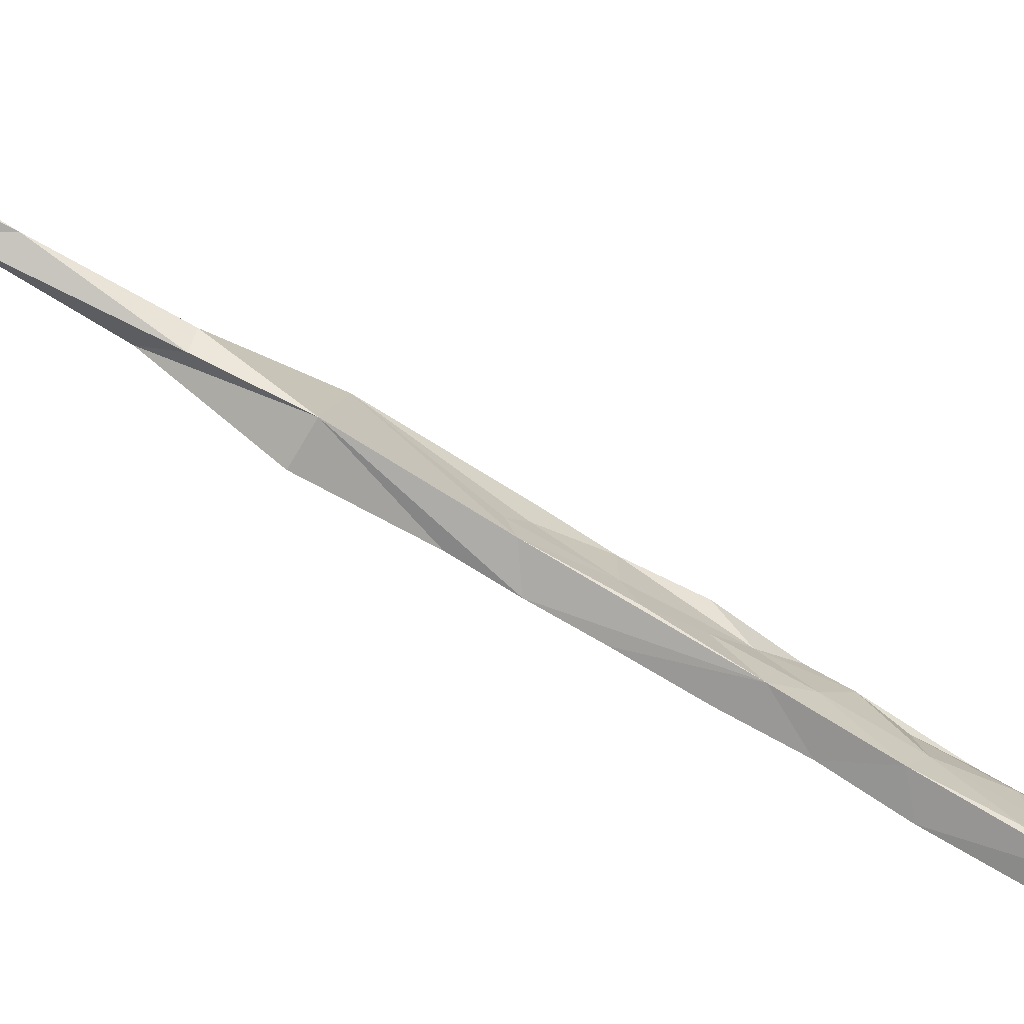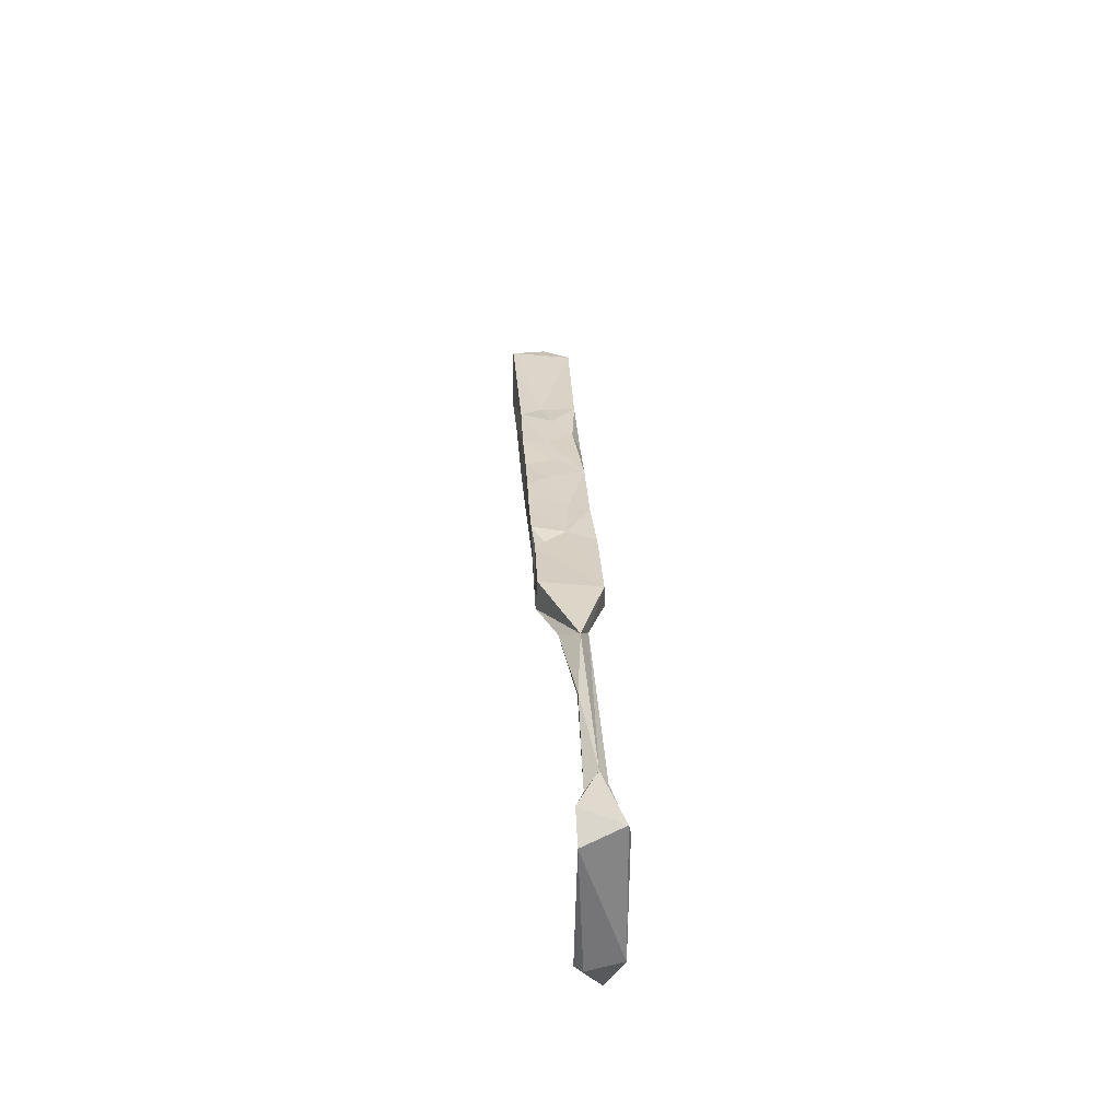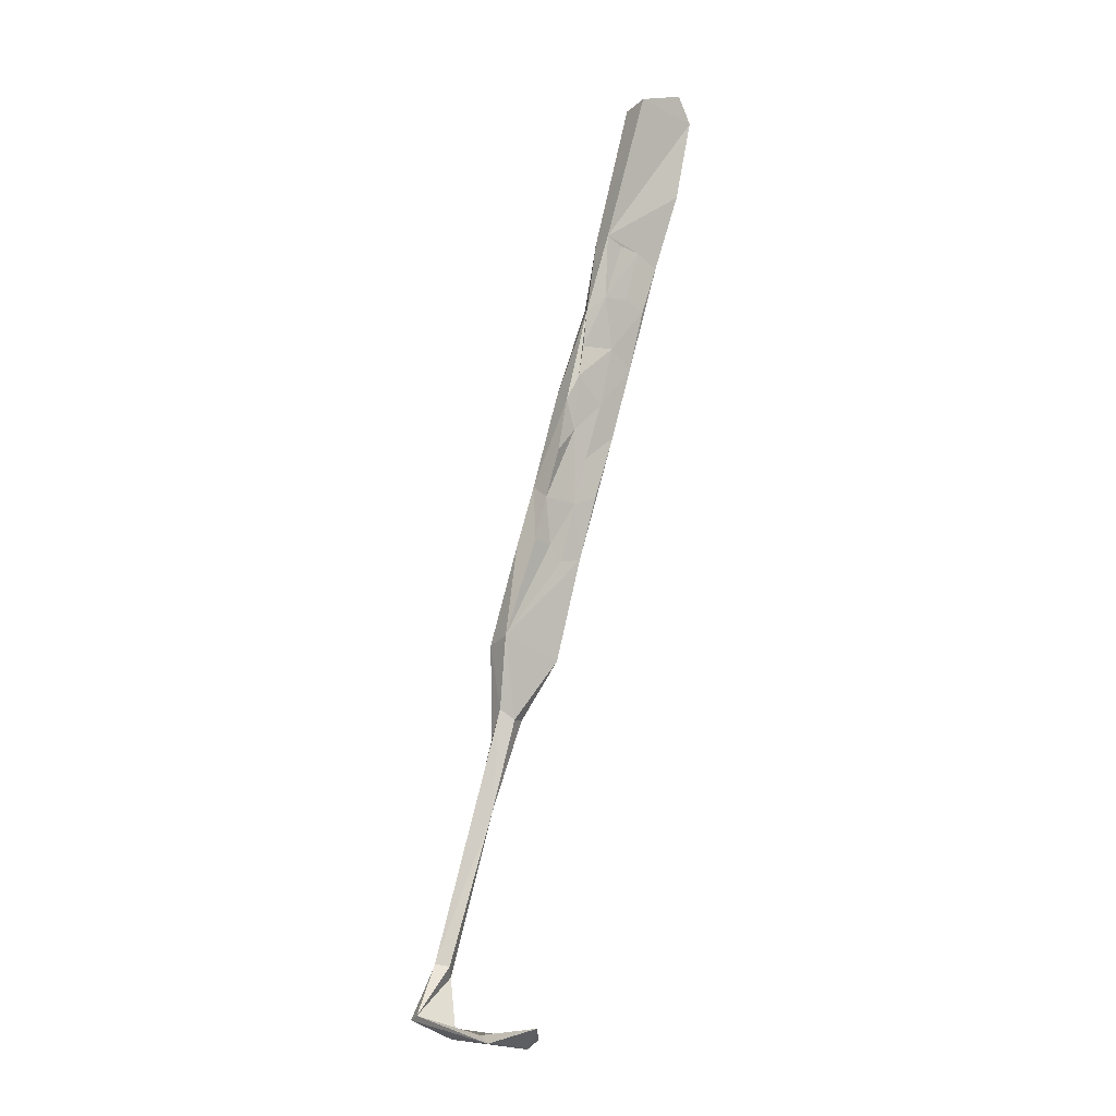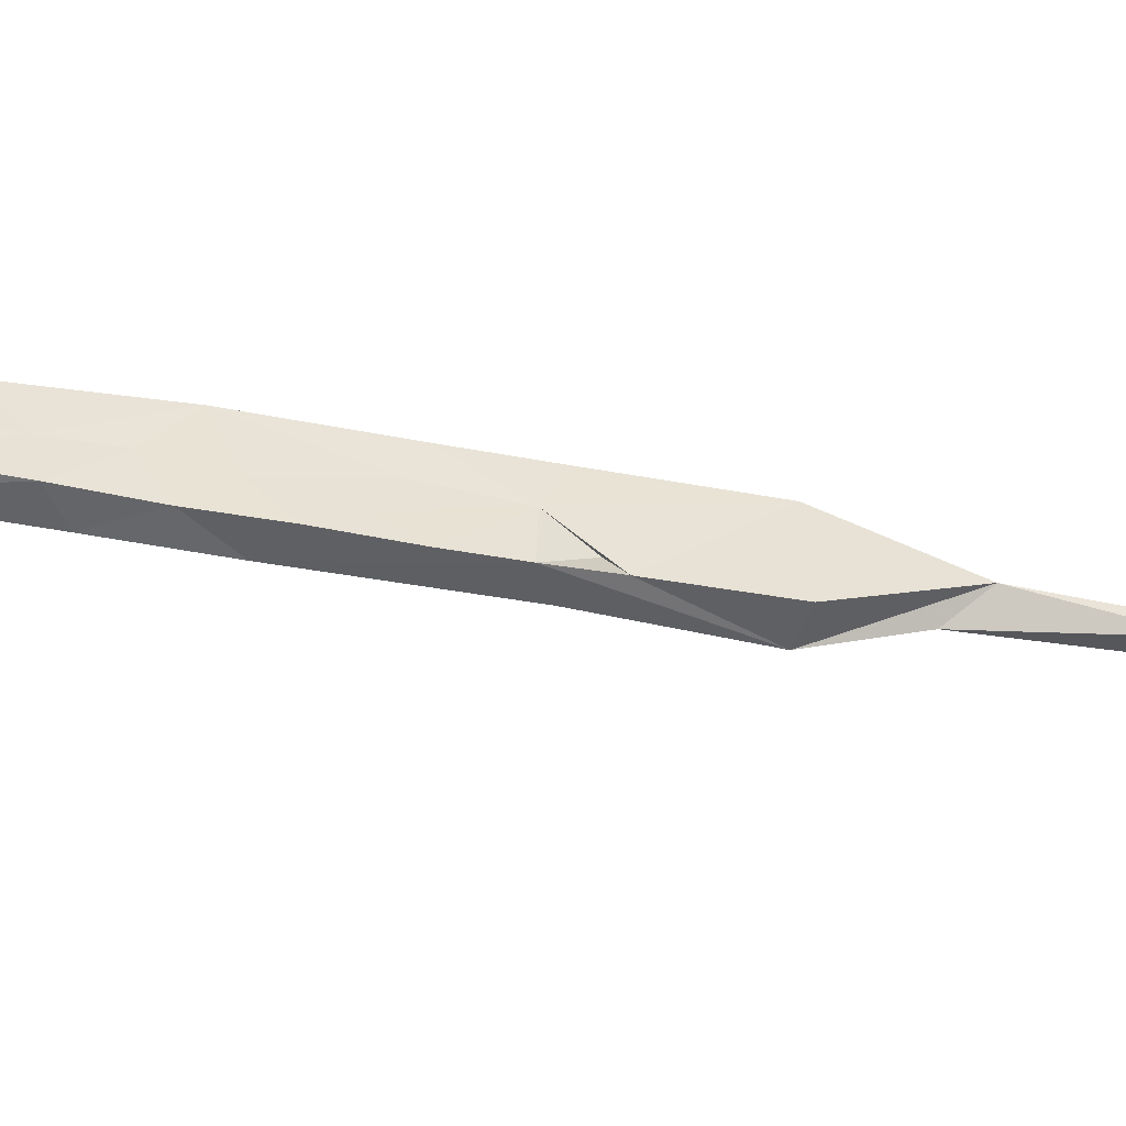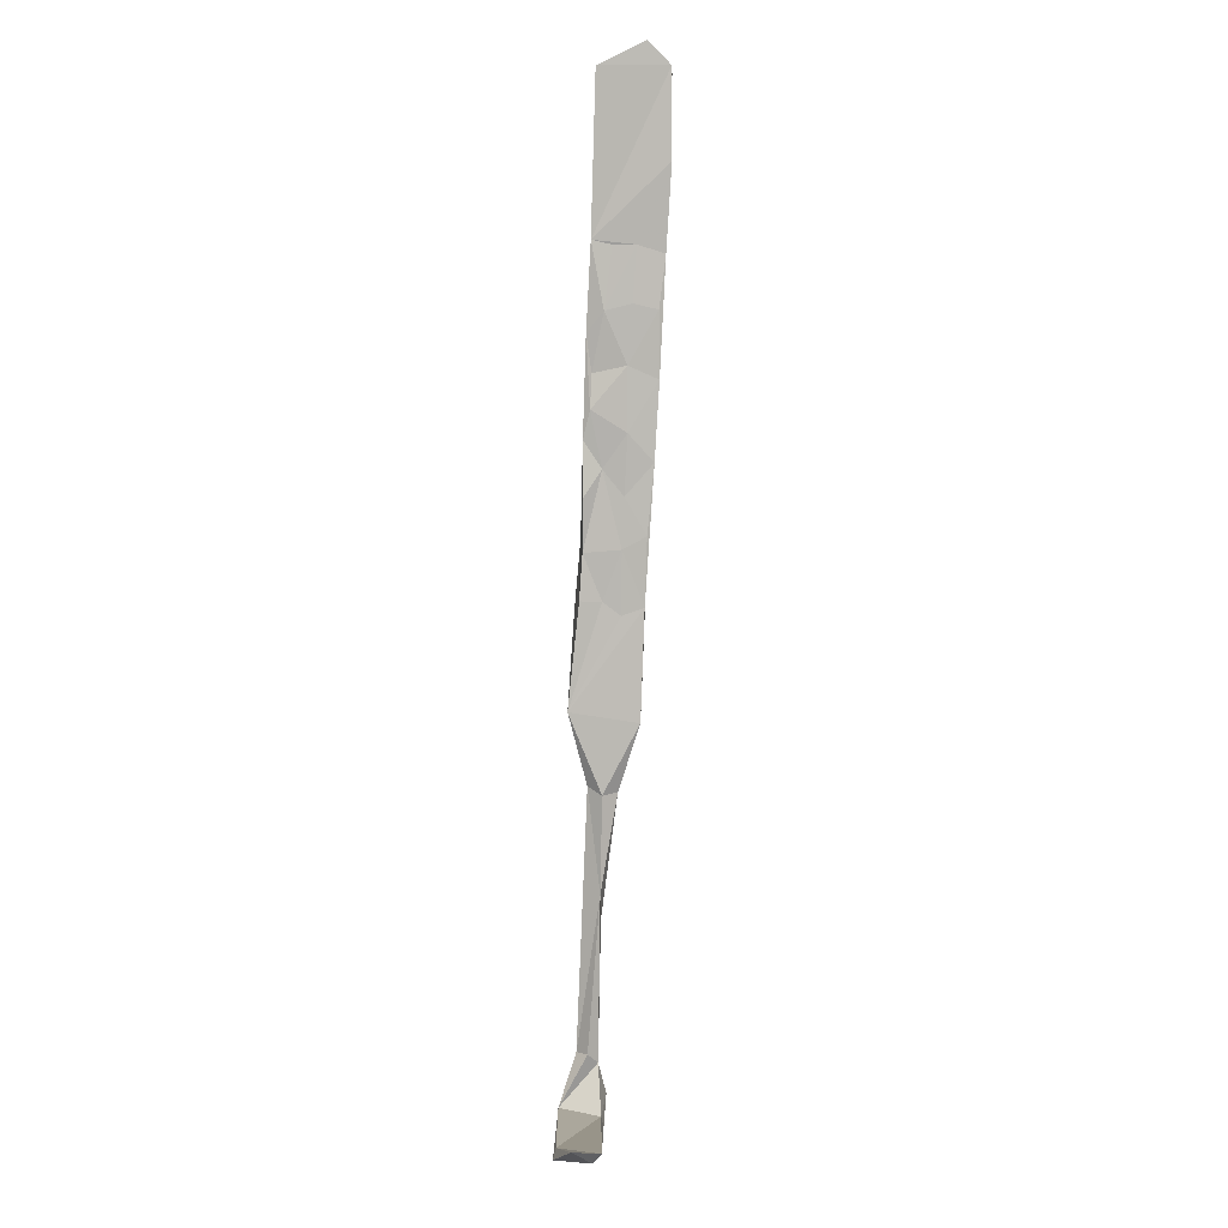
<metadata>
{"format":"obj","ext":"obj","renderer":"f3d","projection":"perspective","resolution":1024,"background":"white","views":[{"elev":-77.5,"azim":41.2,"up":"+Z"},{"elev":-43.4,"azim":-87.4,"up":"+Y"},{"elev":-24.9,"azim":55.9,"up":"+Y"},{"elev":-40.8,"azim":-127.7,"up":"+Z"},{"elev":-12.6,"azim":94.3,"up":"+Y"}]}
</metadata>
<code>
v -16.63 -12.78 -408.4
v -15 -9.132 -406.1
v -13.95 -4.925 -408.9
v -15.32 -11.49 -402.4
v -15.86 -12.94 -399.1
v -11.03 0.6048 -400
v -8.316 -0.9615 -400
v -12.31 -1.689 -405.7
v -10.25 -8.785 -399.8
v -13.15 -15.53 -399.5
v -9.957 -3.927 -409.6
v -6.452 6.685 -410.5
v -11.11 2.477 -409.4
v -9.886 4.806 -405.1
v -9.925 -4.704 -402.5
v -11.21 -8.278 -405.4
v -12.99 -13.41 -408.4
v -8.128 -0.2009 -406.1
v -8.746 10.42 -410.1
v -3.083 15.43 -410.7
v -5.291 8.395 -406.3
v -6.711 2.768 -401.1
v -2.516 16.19 -407.2
v -0.9675 22.53 -411.8
v -5.823 7.614 -401.4
v -2.572 15.28 -403.3
v -3.977 12.71 -400.8
v -7.912 11.05 -406
v -4.877 21.35 -410.7
v -6.158 14.56 -402
v -18.37 -19.8 -402.5
v -13.47 -15.12 -404.9
v -18.91 -19.12 -407.8
v -18.72 -22.16 -398
v -16.36 -22.6 -407.8
v -16.56 -23.67 -404.6
v -15.81 -21.82 -402
v -20.9 -25.07 -407.1
v -15.08 -21.84 -399
v -19.43 -23.97 -405.2
v -21.17 -37.75 -406.9
v -19.95 -36.31 -397
v -2.894 24.4 -401.8
v -5.128 19.11 -405.5
v 0.3802 24.3 -401.8
v -0.2425 23.69 -407.9
v 4.101 45.92 -403.1
v -3.096 24.13 -407.6
v -0.1018 23.71 -404.6
v 8.448 45.57 -403
v 3.233 46.6 -412.9
v 7.183 45.84 -413.1
v 3.572 33.81 -412.9
v -24.06 -36.54 -397
v 5.472 49.43 -407.5
v 8.66 48.92 -410
v -25.35 -36.35 -406.4
v -24.17 -47.29 -401.4
v -28.58 -49.27 -400.3
v -24.87 -45.82 -399.3
v -25.5 -46.63 -403.5
v -29.05 -60.41 -400.8
v -33.05 -63.51 -400.5
v -38.34 -80.12 -397.8
v -37.51 -81.6 -396.7
v -36.19 -82.02 -398.4
v -38.02 -83.07 -399.8
v -37.31 -90.45 -400.2
v -37.89 -89.27 -394.2
v -39.89 -89.54 -394.4
v -22.66 -94.44 -395.4
v -20.43 -95.97 -395.2
v -38.61 -91.8 -400.5
v -40.79 -87.22 -400.7
v -18.25 -95.12 -401.9
v -18.97 -96.37 -400.6
v -13.09 -94.83 -398.3
f 62 65 66
f 62 67 63
f 62 66 67
f 51 52 53
f 60 64 65
f 19 29 24
f 59 63 64
f 17 32 35
f 60 65 62
f 21 26 25
f 41 61 59
f 54 59 60
f 47 50 55
f 41 58 61
f 58 62 61
f 54 57 59
f 41 42 58
f 34 54 42
f 38 41 57
f 27 43 30
f 31 38 54
f 63 67 64
f 31 54 34
f 22 25 27
f 12 13 19
f 20 23 21
f 72 73 76
f 5 10 9
f 5 9 7
f 24 53 46
f 2 8 3
f 30 43 44
f 26 49 45
f 2 4 8
f 51 56 52
f 45 53 52
f 5 31 34
f 15 16 18
f 7 22 27
f 37 39 42
f 73 75 76
f 11 13 12
f 67 68 74
f 50 56 55
f 11 35 33
f 5 7 6
f 43 48 44
f 36 37 42
f 6 27 30
f 43 50 47
f 58 60 62
f 42 60 58
f 13 14 19
f 6 28 14
f 1 31 2
f 50 52 56
f 2 31 4
f 4 5 6
f 7 9 15
f 64 67 74
f 12 21 18
f 1 33 31
f 64 69 65
f 32 37 36
f 68 71 75
f 75 77 76
f 72 76 77
f 68 69 71
f 69 70 72
f 71 72 77
f 1 2 3
f 9 10 15
f 69 72 71
f 33 41 38
f 66 69 67
f 65 69 66
f 16 32 17
f 64 74 70
f 11 17 35
f 6 14 8
f 68 75 73
f 28 44 29
f 20 46 23
f 10 32 15
f 11 18 16
f 11 16 17
f 35 42 41
f 33 35 41
f 12 19 24
f 41 59 57
f 70 73 72
f 25 26 27
f 8 14 13
f 4 6 8
f 4 31 5
f 26 45 27
f 18 21 22
f 12 20 21
f 38 57 54
f 11 12 18
f 1 3 11
f 34 42 39
f 6 7 27
f 29 44 48
f 61 62 63
f 15 18 22
f 7 15 22
f 21 25 22
f 3 8 13
f 24 29 53
f 51 55 56
f 71 77 75
f 20 24 46
f 5 39 10
f 23 46 26
f 19 28 29
f 6 30 28
f 43 47 48
f 45 49 46
f 26 46 49
f 67 69 68
f 14 28 19
f 21 23 26
f 59 61 63
f 43 45 50
f 45 52 50
f 42 54 60
f 1 11 33
f 28 30 44
f 15 32 16
f 5 34 39
f 31 33 40
f 31 40 38
f 59 64 60
f 27 45 43
f 68 73 74
f 33 38 40
f 10 39 37
f 3 13 11
f 47 55 51
f 45 46 53
f 64 70 69
f 12 24 20
f 70 74 73
f 35 36 42
f 32 36 35
f 10 37 32
f 29 51 53
f 29 48 51
f 47 51 48

</code>
